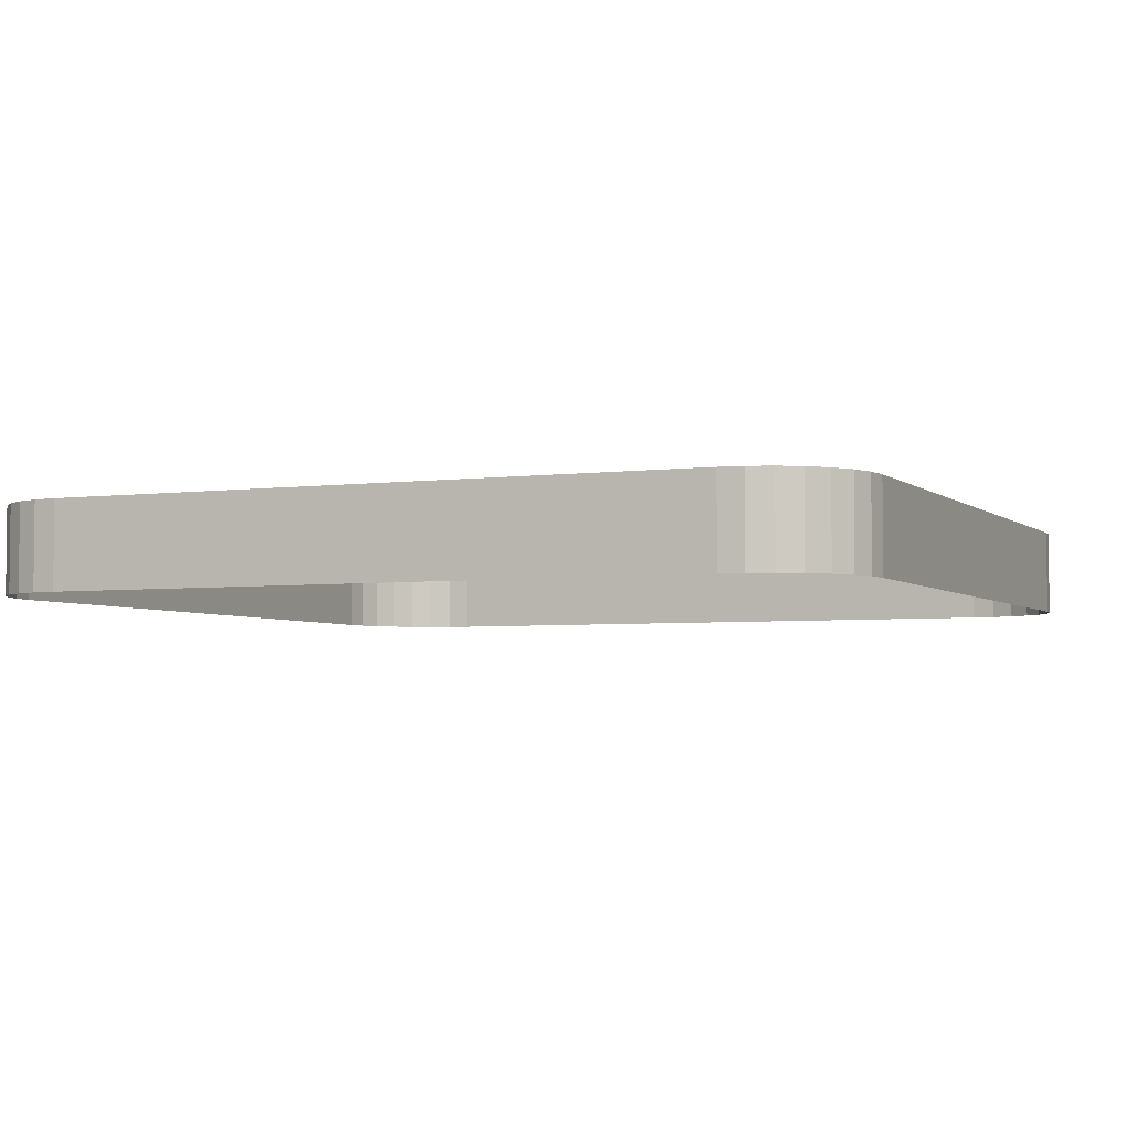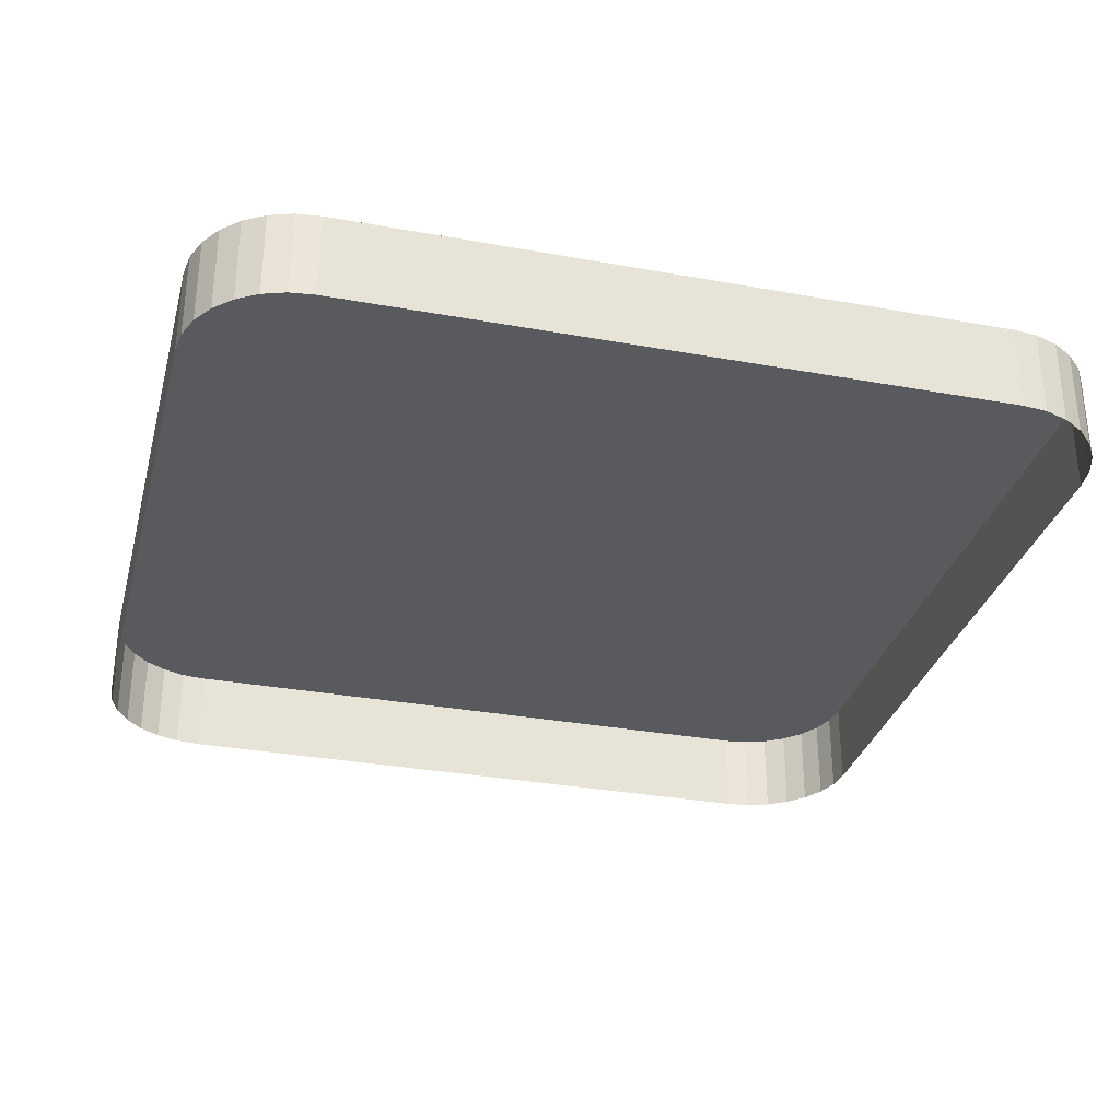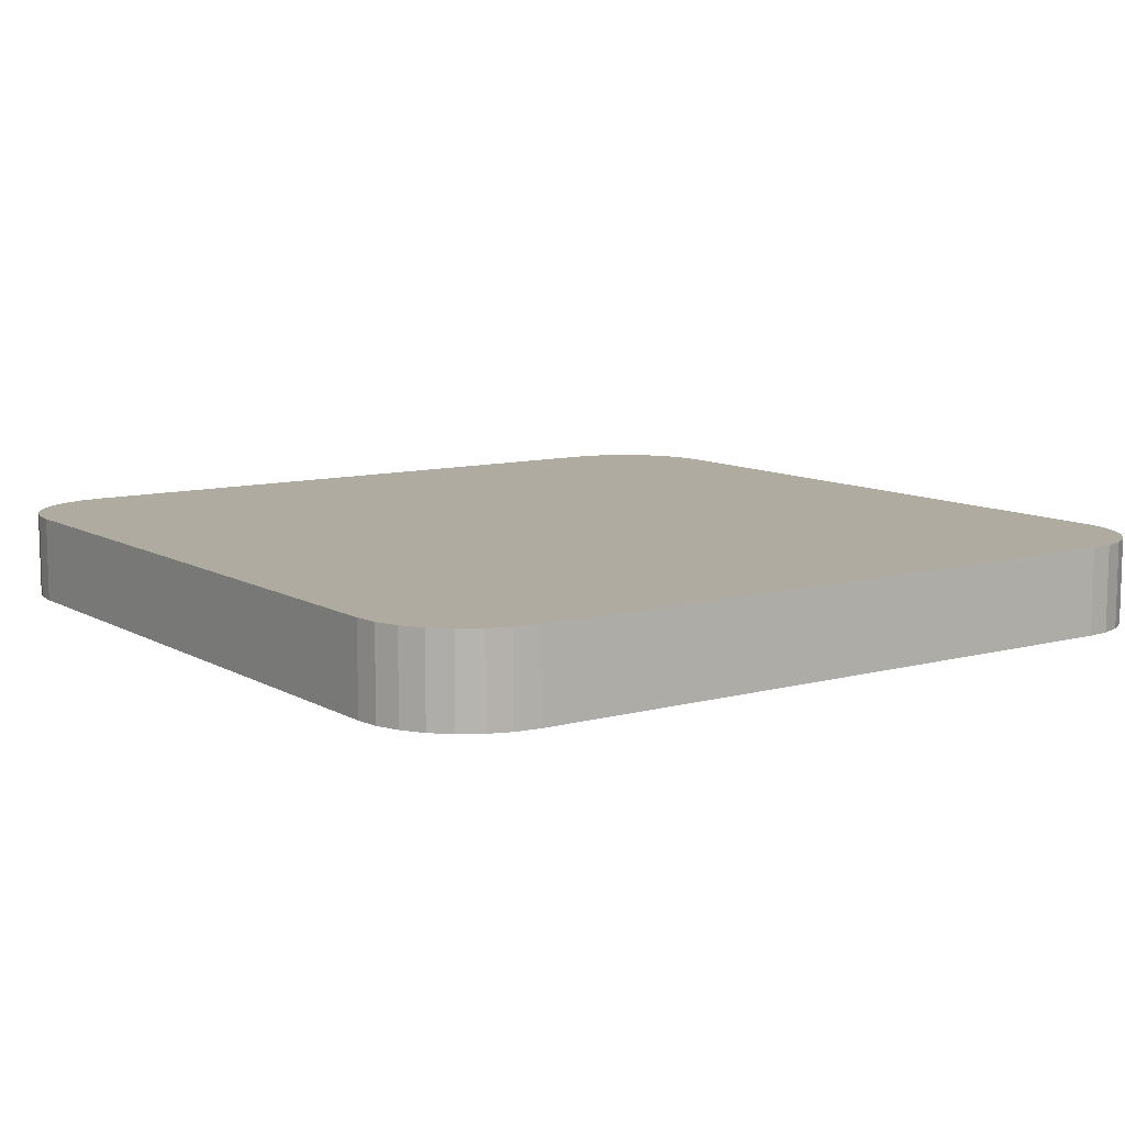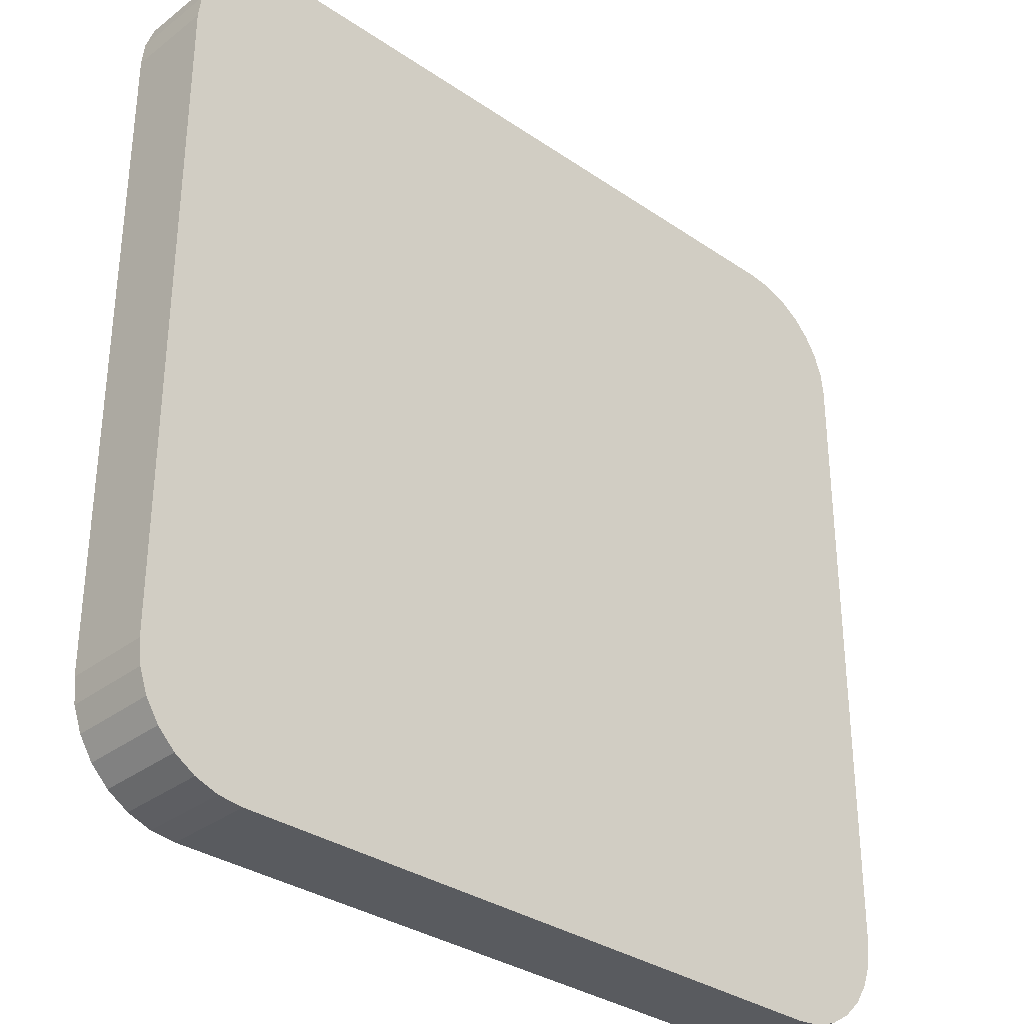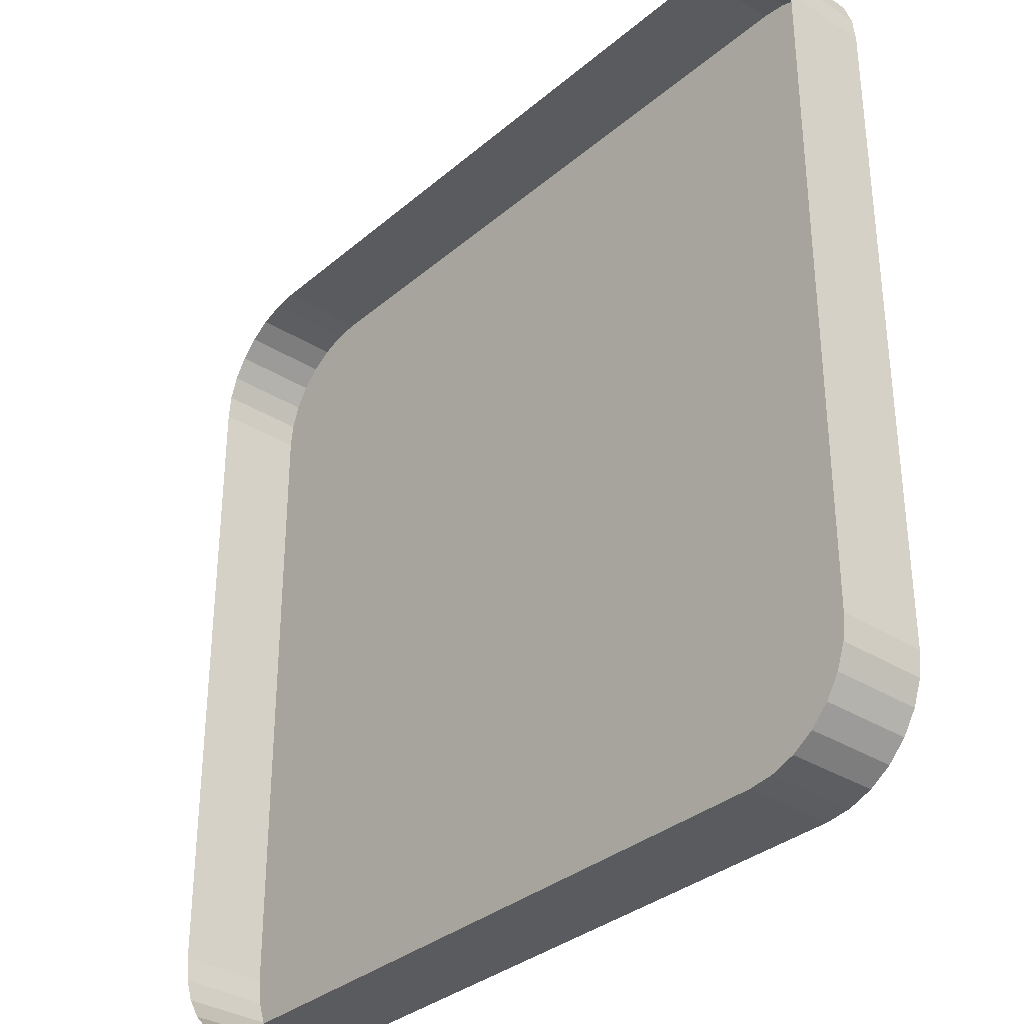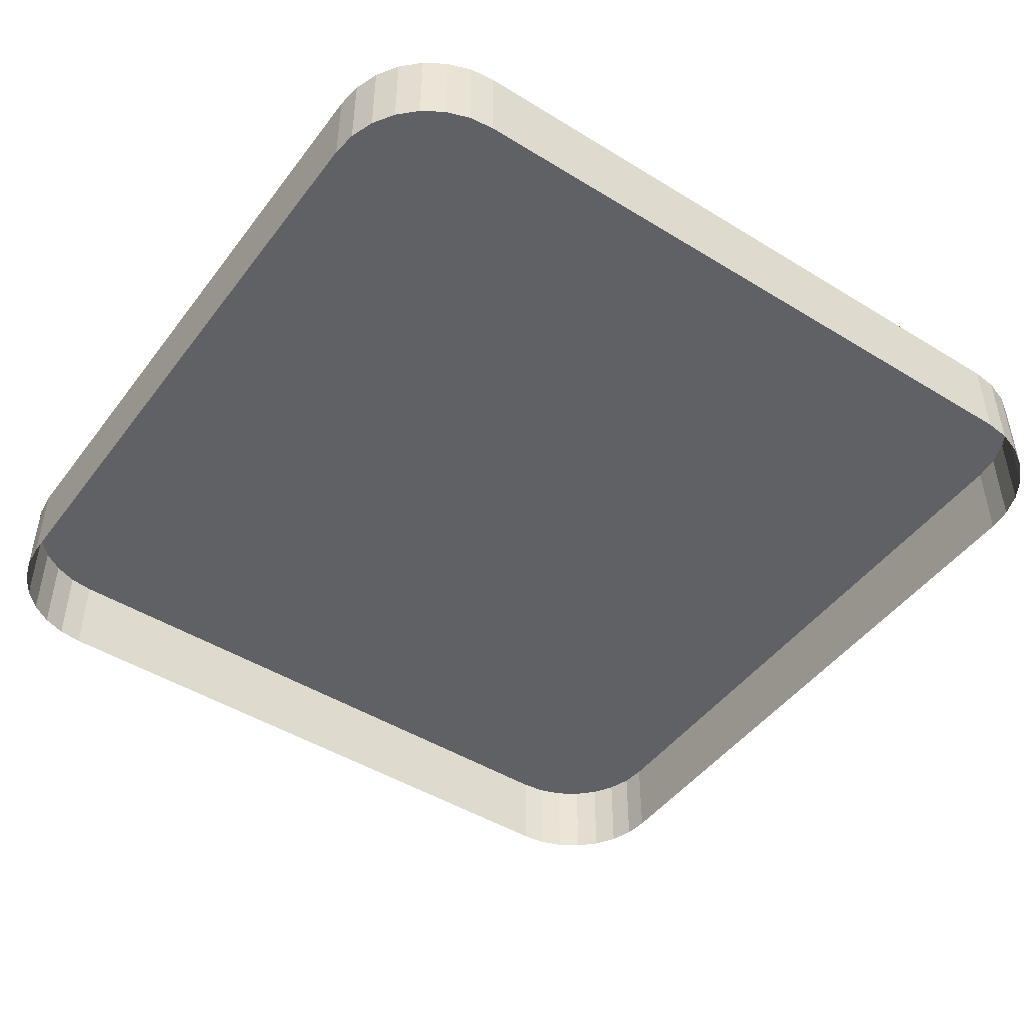
<metadata>
{"format":"obj","ext":"obj","renderer":"f3d","projection":"perspective","resolution":1024,"background":"white","views":[{"elev":-3.9,"azim":113.7,"up":"+Z"},{"elev":-31.6,"azim":-14.5,"up":"+Z"},{"elev":9.8,"azim":-125.1,"up":"+Z"},{"elev":-32.6,"azim":-43.3,"up":"+Y"},{"elev":-33.3,"azim":-131.0,"up":"+Y"},{"elev":-46.9,"azim":-125.0,"up":"+Z"}]}
</metadata>
<code>
o LM_L_LSC3_UnderPF
v 315.6 162.8 -28.49
v 315.6 162.8 -33.19
v 314.3 163 -33.19
v 316.9 162.4 -28.49
v 316.9 162.4 -33.19
v 315.6 162.8 -33.19
v 314.3 163 -33.19
v 279 163 -33.19
v 314.3 163 -28.49
v 318 161.7 -28.49
v 318 161.7 -33.19
v 316.9 162.4 -33.19
v 318.9 160.8 -28.49
v 318.9 160.8 -33.19
v 318 161.7 -33.19
v 314.3 163 -28.49
v 315.6 162.8 -28.49
v 314.3 163 -33.19
v 315.6 162.8 -28.49
v 316.9 162.4 -28.49
v 315.6 162.8 -33.19
v 316.9 162.4 -28.49
v 318 161.7 -28.49
v 316.9 162.4 -33.19
v 279 163 -28.49
v 279 163 -33.19
v 277.7 162.9 -33.19
v 319.6 159.7 -28.49
v 319.6 159.7 -33.19
v 318.9 160.8 -33.19
v 277.7 162.9 -28.49
v 277.7 162.9 -33.19
v 276.5 162.4 -33.19
v 318 161.7 -28.49
v 318.9 160.8 -28.49
v 318 161.7 -33.19
v 279 163 -33.19
v 279 163 -28.49
v 314.3 163 -28.49
v 276.5 162.4 -28.49
v 276.5 162.4 -33.19
v 275.4 161.7 -33.19
v 316.9 162.4 -28.49
v 315.6 162.8 -28.49
v 314.3 163 -28.49
v 320 158.4 -28.49
v 320 158.4 -33.19
v 319.6 159.7 -33.19
v 318.9 160.8 -28.49
v 277.7 162.9 -28.49
v 279 163 -28.49
v 277.7 162.9 -33.19
v 275.4 161.7 -28.49
v 275.4 161.7 -33.19
v 274.4 160.8 -33.19
v 318.9 160.8 -28.49
v 318 161.7 -28.49
v 316.9 162.4 -28.49
v 276.5 162.4 -28.49
v 277.7 162.9 -28.49
v 276.5 162.4 -33.19
v 320 158.4 -28.49
v 320.2 157.1 -28.49
v 320.2 157.1 -33.19
v 320 158.4 -33.19
v 319.6 159.7 -28.49
v 320 158.4 -28.49
v 319.6 159.7 -33.19
v 319.6 159.7 -28.49
v 318.9 160.8 -28.49
v 274.4 160.8 -28.49
v 274.4 160.8 -33.19
v 273.7 159.7 -33.19
v 275.4 161.7 -28.49
v 276.5 162.4 -28.49
v 275.4 161.7 -33.19
v 316.9 162.4 -28.49
v 320 158.4 -28.49
v 319.6 159.7 -28.49
v 320 158.4 -28.49
v 320.2 157.1 -28.49
v 320 158.4 -33.19
v 274.4 160.8 -28.49
v 275.4 161.7 -28.49
v 274.4 160.8 -33.19
v 273.7 159.7 -28.49
v 273.7 159.7 -33.19
v 273.3 158.5 -33.19
v 314.3 163 -28.49
v 320.2 157.1 -28.49
v 320 158.4 -28.49
v 277.7 162.9 -28.49
v 276.5 162.4 -28.49
v 275.4 161.7 -28.49
v 273.1 157.2 -28.49
v 314.3 163 -28.49
v 279 163 -28.49
v 273.7 159.7 -28.49
v 274.4 160.8 -28.49
v 273.7 159.7 -33.19
v 277.7 162.9 -28.49
v 275.4 161.7 -28.49
v 273.7 159.7 -28.49
v 273.3 158.5 -28.49
v 273.3 158.5 -33.19
v 273.1 157.2 -33.19
v 273.1 157.2 -28.49
v 279 163 -28.49
v 320.2 157.1 -28.49
v 274.4 160.8 -28.49
v 273.3 158.5 -28.49
v 273.7 159.7 -28.49
v 273.3 158.5 -33.19
v 273.1 157.2 -28.49
v 273.3 158.5 -28.49
v 273.1 157.2 -33.19
v 273.7 159.7 -28.49
v 273.3 158.5 -28.49
v 273.1 157.2 -28.49
v 320.2 157.1 -28.49
v 320.2 121.8 -28.49
v 320.2 157.1 -33.19
v 273.1 157.2 -28.49
v 273.1 157.2 -33.19
v 273.1 121.9 -33.19
v 320.2 121.8 -28.49
v 320.2 121.8 -28.49
v 320.2 121.8 -33.19
v 320.2 157.1 -33.19
v 273.1 121.9 -28.49
v 273.1 157.2 -28.49
v 273.1 121.9 -33.19
v 273.1 121.9 -28.49
v 320 120.5 -28.49
v 320 120.5 -33.19
v 320.2 121.8 -33.19
v 320.2 121.8 -28.49
v 320 120.5 -28.49
v 320.2 121.8 -33.19
v 319.6 119.3 -28.49
v 319.6 119.3 -33.19
v 320 120.5 -33.19
v 318.9 118.1 -28.49
v 318.9 118.1 -33.19
v 319.6 119.3 -33.19
v 320 120.5 -28.49
v 319.6 119.3 -28.49
v 320 120.5 -33.19
v 273.1 121.9 -28.49
v 273.1 121.9 -33.19
v 273.2 120.5 -33.19
v 317.9 117.2 -28.49
v 317.9 117.2 -33.19
v 318.9 118.1 -33.19
v 319.6 119.3 -28.49
v 318.9 118.1 -28.49
v 319.6 119.3 -33.19
v 319.6 119.3 -28.49
v 320 120.5 -28.49
v 320.2 121.8 -28.49
v 273.2 120.5 -28.49
v 273.2 120.5 -33.19
v 273.7 119.3 -33.19
v 316.8 116.5 -28.49
v 316.8 116.5 -33.19
v 317.9 117.2 -33.19
v 318.9 118.1 -28.49
v 317.9 117.2 -28.49
v 318.9 118.1 -33.19
v 273.2 120.5 -28.49
v 273.1 121.9 -28.49
v 273.2 120.5 -33.19
v 315.6 116.1 -28.49
v 315.6 116.1 -33.19
v 316.8 116.5 -33.19
v 273.7 119.3 -28.49
v 273.7 119.3 -33.19
v 274.4 118.2 -33.19
v 314.3 115.9 -28.49
v 314.3 115.9 -33.19
v 315.6 116.1 -33.19
v 315.6 116.1 -28.49
v 319.6 119.3 -28.49
v 317.9 117.2 -28.49
v 273.7 119.3 -28.49
v 273.2 120.5 -28.49
v 273.7 119.3 -33.19
v 317.9 117.2 -28.49
v 318.9 118.1 -28.49
v 274.4 118.2 -28.49
v 274.4 118.2 -33.19
v 275.3 117.3 -33.19
v 279 116 -28.49
v 316.8 116.5 -28.49
v 315.6 116.1 -28.49
v 316.8 116.5 -33.19
v 314.3 115.9 -28.49
v 315.6 116.1 -28.49
v 314.3 115.9 -28.49
v 315.6 116.1 -33.19
v 279 116 -28.49
v 279 116 -33.19
v 314.3 115.9 -33.19
v 275.3 117.3 -28.49
v 275.3 117.3 -33.19
v 276.4 116.6 -33.19
v 274.4 118.2 -28.49
v 273.7 119.3 -28.49
v 274.4 118.2 -33.19
v 320.2 121.8 -28.49
v 279 116 -28.49
v 314.3 115.9 -28.49
v 276.4 116.6 -28.49
v 276.4 116.6 -33.19
v 277.7 116.1 -33.19
v 277.7 116.1 -28.49
v 277.7 116.1 -33.19
v 279 116 -33.19
v 314.3 115.9 -28.49
v 279 116 -28.49
v 314.3 115.9 -33.19
v 315.6 116.1 -28.49
v 316.8 116.5 -28.49
v 317.9 117.2 -28.49
v 279 116 -28.49
v 273.1 121.9 -28.49
v 273.2 120.5 -28.49
v 275.3 117.3 -28.49
v 274.4 118.2 -28.49
v 275.3 117.3 -33.19
v 276.4 116.6 -28.49
v 273.2 120.5 -28.49
v 273.7 119.3 -28.49
v 276.4 116.6 -28.49
v 275.3 117.3 -28.49
v 276.4 116.6 -33.19
v 277.7 116.1 -28.49
v 276.4 116.6 -28.49
v 277.7 116.1 -33.19
v 276.4 116.6 -28.49
v 273.7 119.3 -28.49
v 274.4 118.2 -28.49
v 279 116 -28.49
v 273.2 120.5 -28.49
v 274.4 118.2 -28.49
v 275.3 117.3 -28.49
v 276.4 116.6 -28.49
v 276.4 116.6 -28.49
v 277.7 116.1 -28.49
v 279 116 -28.49
f 3 2 1
f 6 5 4
f 9 8 7
f 12 11 10
f 15 14 13
f 18 17 16
f 21 20 19
f 24 23 22
f 27 26 25
f 30 29 28
f 33 32 31
f 36 35 34
f 39 38 37
f 42 41 40
f 45 44 43
f 48 47 46
f 30 28 49
f 52 51 50
f 55 54 53
f 58 57 56
f 61 60 59
f 45 43 62
f 65 64 63
f 68 67 66
f 70 69 43
f 73 72 71
f 76 75 74
f 79 78 77
f 82 81 80
f 85 84 83
f 88 87 86
f 91 90 89
f 94 93 92
f 97 96 95
f 100 99 98
f 103 102 101
f 106 105 104
f 101 108 107
f 109 107 45
f 103 110 102
f 113 112 111
f 107 103 101
f 116 115 114
f 119 118 117
f 122 121 120
f 125 124 123
f 109 126 107
f 129 128 127
f 132 131 130
f 133 107 126
f 136 135 134
f 139 138 137
f 142 141 140
f 145 144 143
f 148 147 146
f 151 150 149
f 154 153 152
f 157 156 155
f 160 159 158
f 163 162 161
f 166 165 164
f 169 168 167
f 172 171 170
f 175 174 173
f 178 177 176
f 181 180 179
f 126 183 182
f 166 164 184
f 187 186 185
f 183 189 188
f 192 191 190
f 133 126 193
f 196 195 194
f 182 197 126
f 200 199 198
f 183 188 182
f 203 202 201
f 206 205 204
f 209 208 207
f 212 211 210
f 215 214 213
f 218 217 216
f 221 220 219
f 224 223 222
f 227 226 225
f 230 229 228
f 233 232 231
f 236 235 234
f 239 238 237
f 242 241 240
f 218 216 243
f 193 240 244
f 247 246 245
f 250 249 248

</code>
